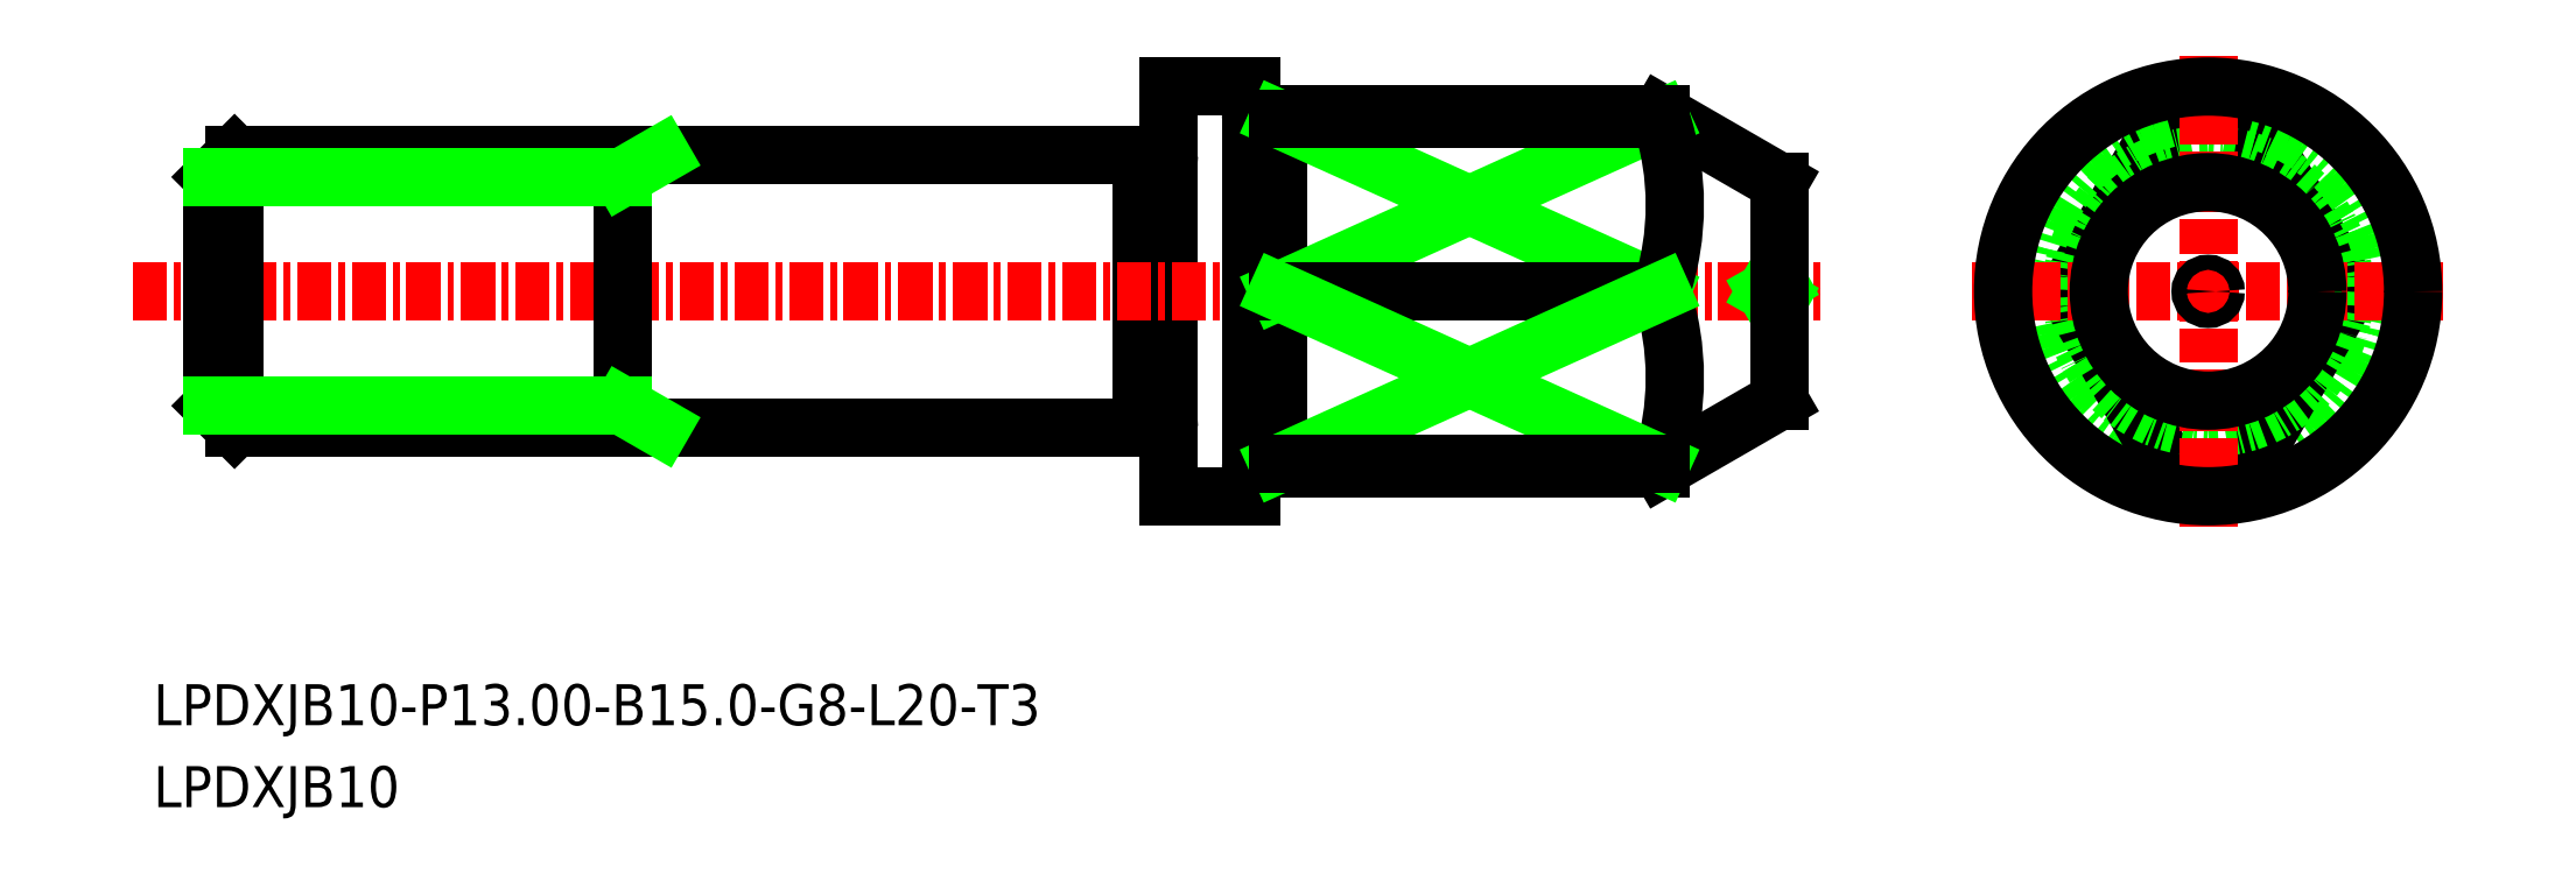
<metadata>
{"format":"dxf","ext":"dxf","renderer":"ezdxf+matplotlib","layout":"modelspace","background":"white","min_lineweight":24,"dpi":150}
</metadata>
<code>
0
SECTION
2
ENTITIES
0
TEXT
8
0
10
-1744
20
-747.6
30
0
40
1.5
1
LPDXJB10
0
TEXT
8
0
10
-1744
20
-744.6
30
0
40
1.5
1
LPDXJB10-P13-B15-G8-L20-T3
0
LINE
8
0
10
-1707
20
-723.9
30
0
11
-1707
21
-723.9
31
0
0
LINE
8
0
10
-1707
20
-721.2
30
0
11
-1707
21
-736.2
31
0
0
LINE
8
0
10
-1708
20
-723.7
30
0
11
-1708
21
-733.7
31
0
0
LINE
8
CENTER
10
-1745
20
-728.7
30
0
11
-1683
21
-728.7
31
0
0
LINE
8
0
10
-1707
20
-721.2
30
0
11
-1704
21
-721.2
31
0
0
LINE
8
0
10
-1707
20
-736.2
30
0
11
-1704
21
-736.2
31
0
0
LINE
8
0
10
-1704
20
-721.2
30
0
11
-1704
21
-736.2
31
0
0
LINE
8
0
10
-1703
20
-735.2
30
0
11
-1689
21
-735.2
31
0
0
LINE
8
0
10
-1703
20
-722.2
30
0
11
-1689
21
-722.2
31
0
0
LINE
8
0
10
-1703
20
-722.2
30
0
11
-1703
21
-735.2
31
0
0
ARC
8
0
10
-1707
20
-723.7
30
0
40
0.2
50
270
51
0
0
ARC
8
0
10
-1707
20
-723.7
30
0
40
0.2
50
180
51
270
0
ARC
8
0
10
-1707
20
-733.7
30
0
40
0.2
50
90
51
180
0
ARC
8
0
10
-1707
20
-733.7
30
0
40
0.2
50
0
51
90
0
LINE
8
0
10
-1707
20
-733.5
30
0
11
-1707
21
-733.5
31
0
0
LINE
8
0
10
-1703
20
-735
30
0
11
-1703
21
-735
31
0
0
ARC
8
0
10
-1703
20
-735.2
30
0
40
0.2
50
90
51
180
0
ARC
8
0
10
-1703
20
-735.2
30
0
40
0.2
50
7e-15
51
90
0
ARC
8
0
10
-1703
20
-722.2
30
0
40
0.2
50
270
51
7e-15
0
ARC
8
0
10
-1703
20
-722.2
30
0
40
0.2
50
180
51
270
0
LINE
8
0
10
-1703
20
-722.4
30
0
11
-1703
21
-722.4
31
0
0
LINE
8
0
10
-1684
20
-729
30
0
11
-1685
21
-728.7
31
0
0
LINE
8
0
10
-1684
20
-728.4
30
0
11
-1685
21
-728.7
31
0
0
LINE
8
0
10
-1684
20
-732.7
30
0
11
-1689
21
-735.2
31
0
0
LINE
8
0
10
-1684
20
-732.7
30
0
11
-1684
21
-724.7
31
0
0
LINE
8
0
10
-1684
20
-724.7
30
0
11
-1689
21
-722.2
31
0
0
LINE
8
0
10
-1703
20
-722.4
30
0
11
-1689
21
-728.7
31
0
0
LINE
8
0
10
-1689
20
-722.4
30
0
11
-1703
21
-728.7
31
0
0
LINE
8
0
10
-1703
20
-728.7
30
0
11
-1689
21
-728.7
31
0
0
ARC
8
0
10
-1698
20
-725.5
30
0
40
10.08
50
341.7
51
18.28
0
LINE
8
0
10
-1689
20
-722.2
30
0
11
-1689
21
-722.4
31
0
0
LINE
8
0
10
-1689
20
-722.4
30
0
11
-1703
21
-722.4
31
0
0
LINE
8
0
10
-1689
20
-735.2
30
0
11
-1689
21
-735
31
0
0
ARC
8
0
10
-1698
20
-731.9
30
0
40
10.08
50
341.7
51
18.28
0
LINE
8
0
10
-1703
20
-735
30
0
11
-1689
21
-728.7
31
0
0
LINE
8
0
10
-1689
20
-735
30
0
11
-1703
21
-728.7
31
0
0
LINE
8
0
10
-1689
20
-735
30
0
11
-1703
21
-735
31
0
0
LINE
8
0
10
-1663
20
-728.7
30
0
11
-1667
21
-722.4
31
0
0
ARC
8
0
10
-1669
20
-728.7
30
0
40
6.5
50
76.66
51
103.3
0
LINE
8
0
10
-1674
20
-728.7
30
0
11
-1670
21
-722.4
31
0
0
ARC
8
0
10
-1669
20
-728.7
30
0
40
6.5
50
103.3
51
256.7
0
LINE
8
0
10
-1674
20
-728.7
30
0
11
-1670
21
-735
31
0
0
ARC
8
0
10
-1669
20
-728.7
30
0
40
6.5
50
256.7
51
283.3
0
ARC
8
0
10
-1669
20
-728.7
30
0
40
6.5
50
283.3
51
76.66
0
LINE
8
0
10
-1663
20
-728.7
30
0
11
-1667
21
-735
31
0
0
CIRCLE
8
0
10
-1669
20
-728.7
30
0
40
5
0
LINE
8
CENTER
10
-1677
20
-728.7
30
0
11
-1660
21
-728.7
31
0
0
LINE
8
CENTER
10
-1669
20
-720.1
30
0
11
-1669
21
-737.3
31
0
0
CIRCLE
8
0
10
-1669
20
-728.7
30
0
40
7.5
0
CIRCLE
8
0
10
-1669
20
-728.7
30
0
40
0.2765
0
CIRCLE
8
0
10
-1669
20
-728.7
30
0
40
4
0
LINE
8
0
10
-1727
20
-733.7
30
0
11
-1727
21
-723.7
31
0
0
LINE
8
0
10
-1727
20
-723.7
30
0
11
-1708
21
-723.7
31
0
0
LINE
8
0
10
-1741
20
-723.7
30
0
11
-1727
21
-723.7
31
0
0
LINE
8
0
10
-1742
20
-732.9
30
0
11
-1742
21
-724.5
31
0
0
LINE
8
0
10
-1741
20
-733.7
30
0
11
-1741
21
-723.7
31
0
0
LINE
8
0
10
-1741
20
-723.7
30
0
11
-1742
21
-724.5
31
0
0
LINE
8
0
10
-1727
20
-723.7
30
0
11
-1727
21
-733.7
31
0
0
LINE
8
0
10
-1727
20
-724.5
30
0
11
-1725
21
-723.7
31
0
0
LINE
8
0
10
-1727
20
-724.5
30
0
11
-1742
21
-724.5
31
0
0
LINE
8
0
10
-1727
20
-733.7
30
0
11
-1708
21
-733.7
31
0
0
LINE
8
0
10
-1727
20
-733.7
30
0
11
-1741
21
-733.7
31
0
0
LINE
8
0
10
-1742
20
-732.9
30
0
11
-1741
21
-733.7
31
0
0
LINE
8
0
10
-1727
20
-732.9
30
0
11
-1725
21
-733.7
31
0
0
LINE
8
0
10
-1727
20
-732.9
30
0
11
-1742
21
-732.9
31
0
0
ENDSEC
0
EOF

</code>
